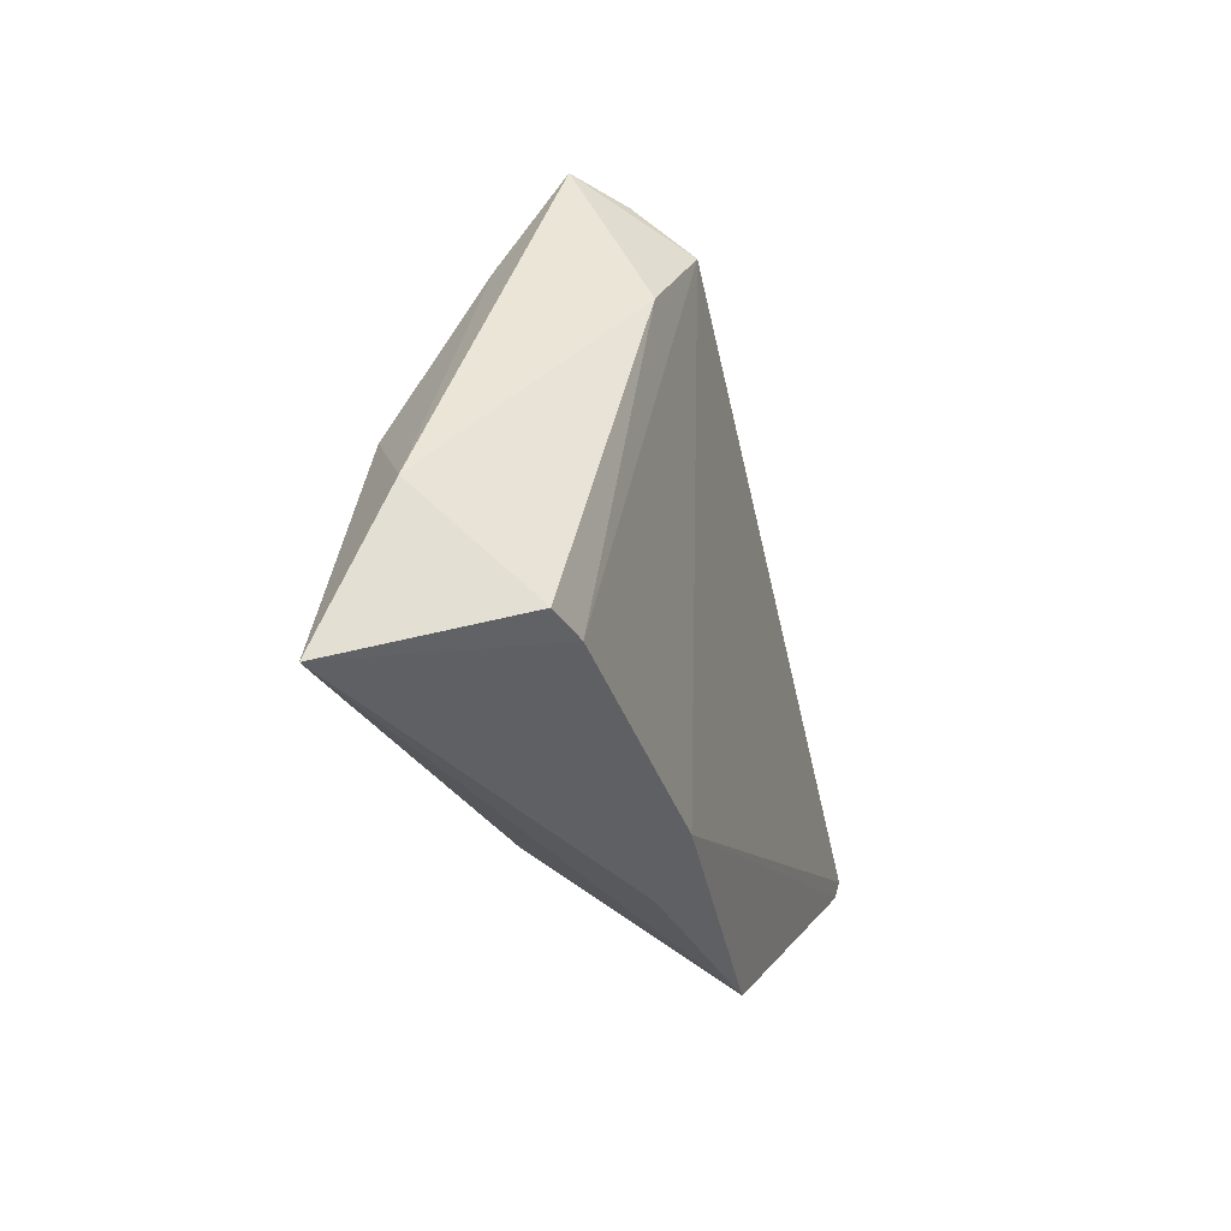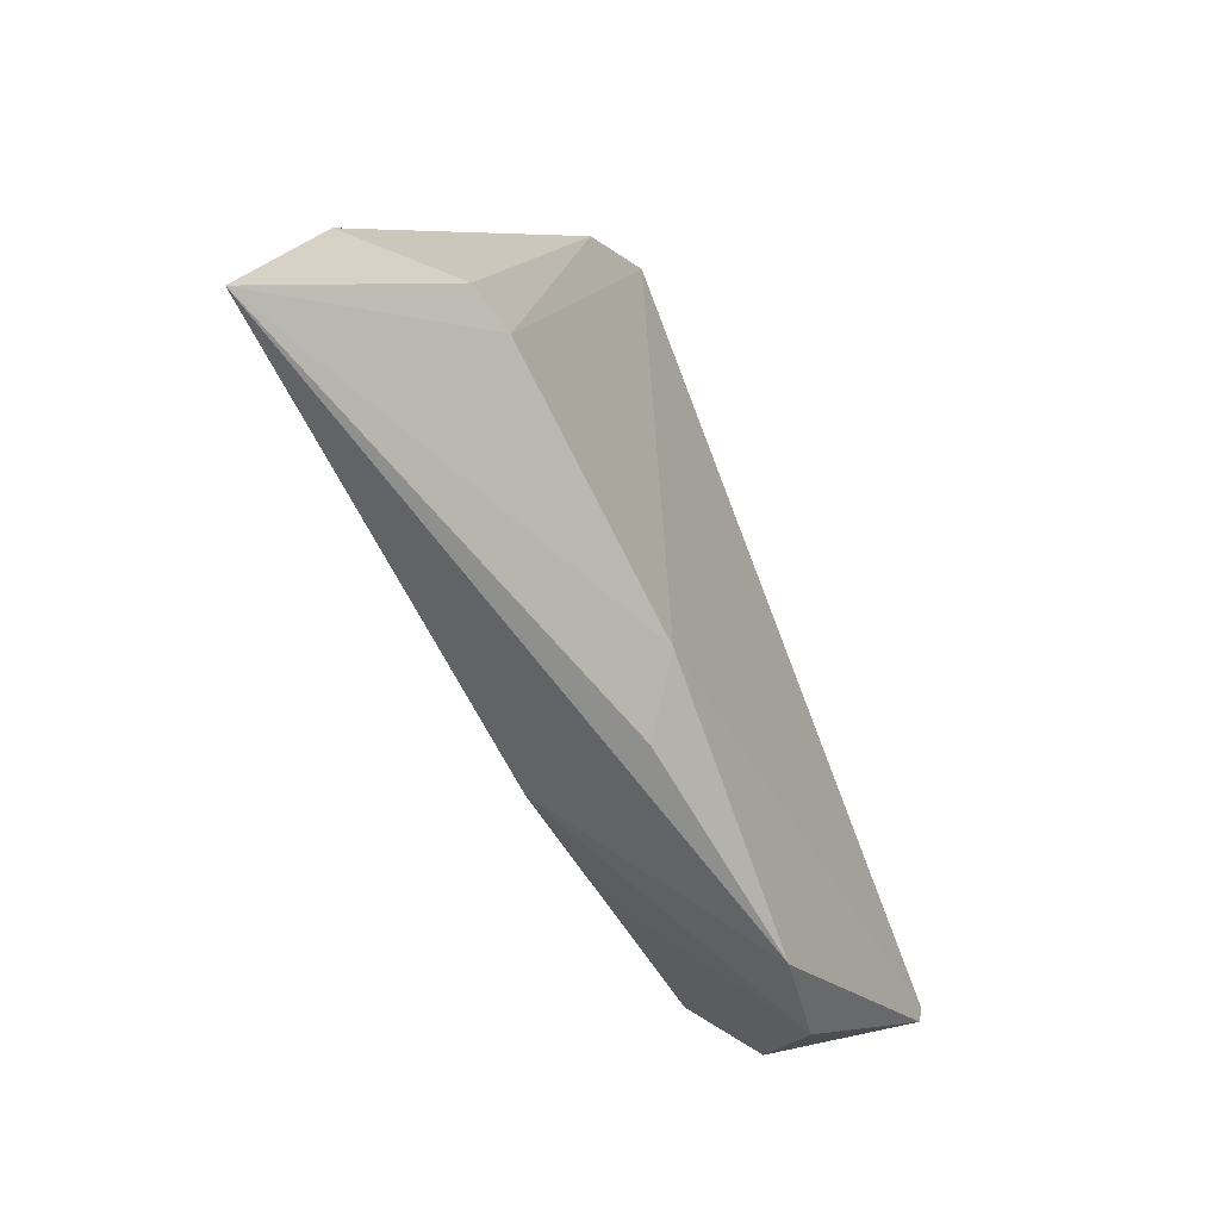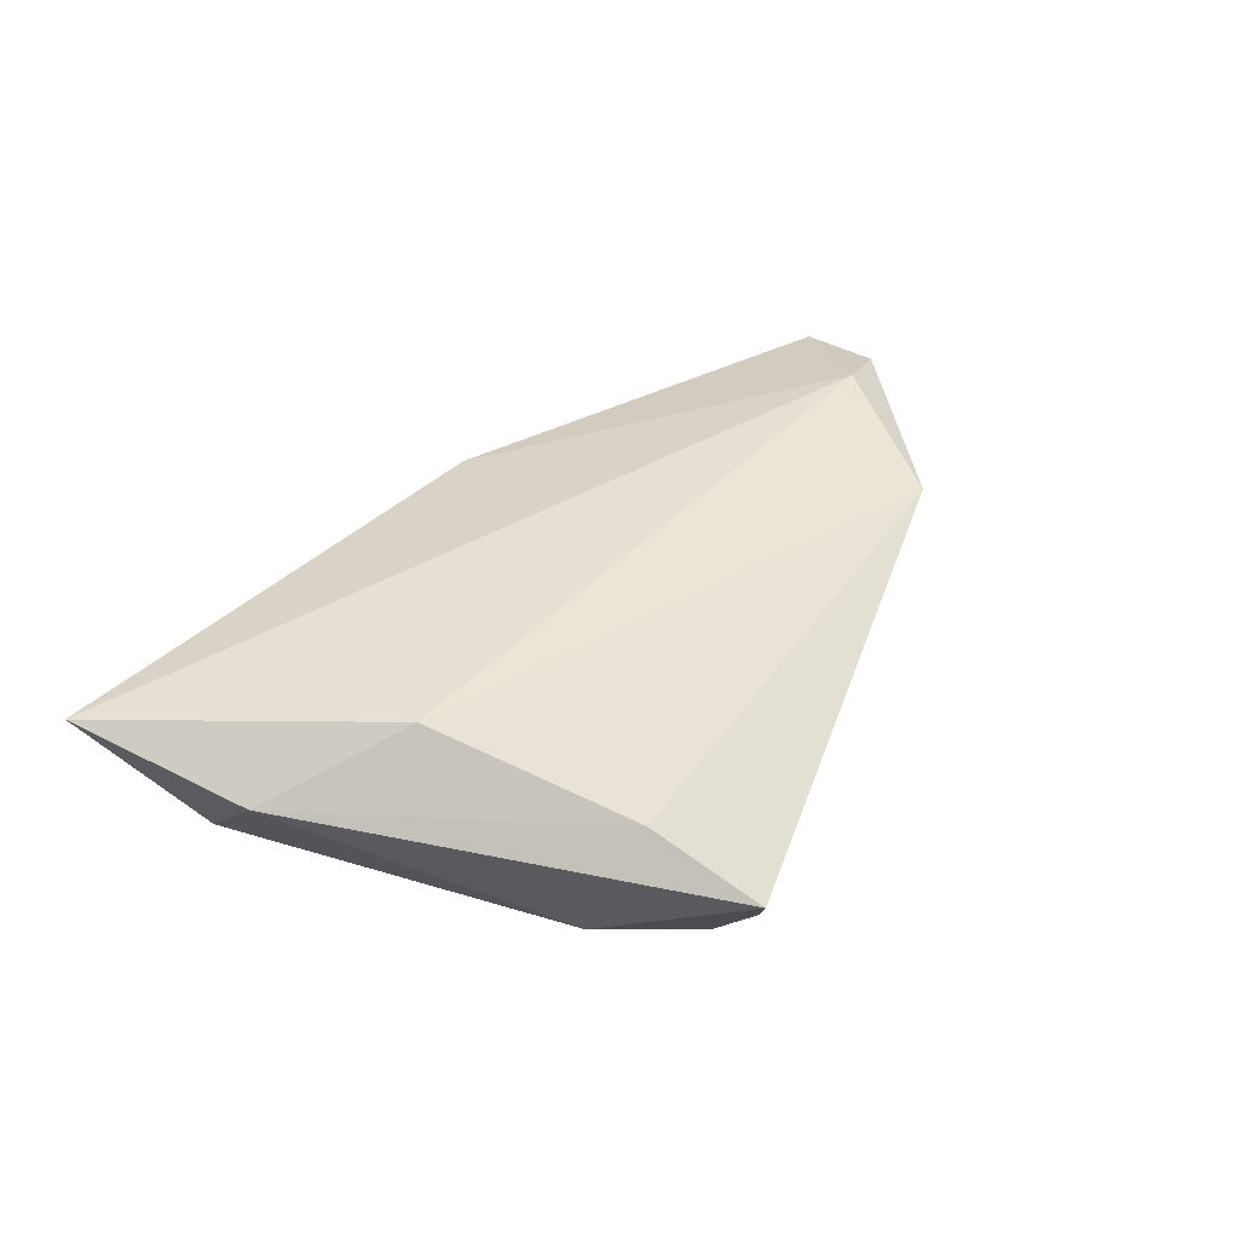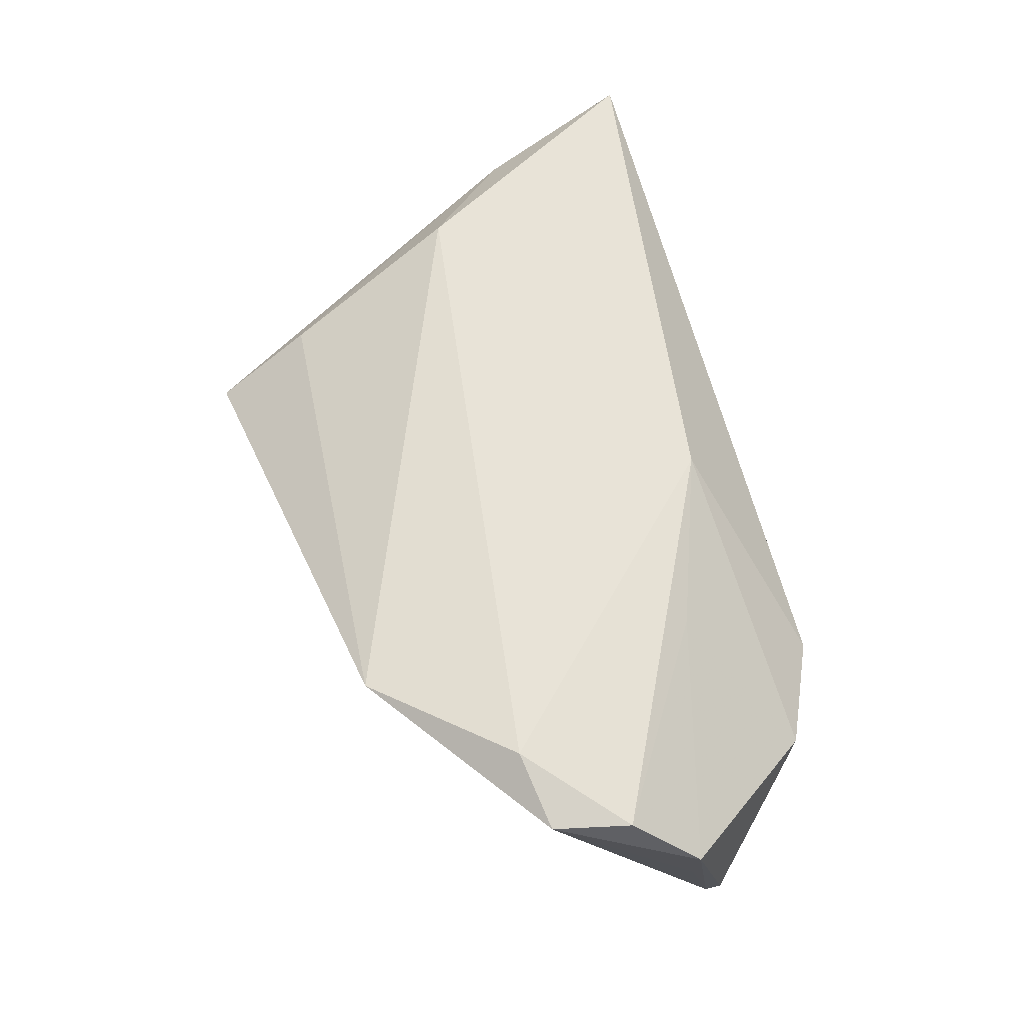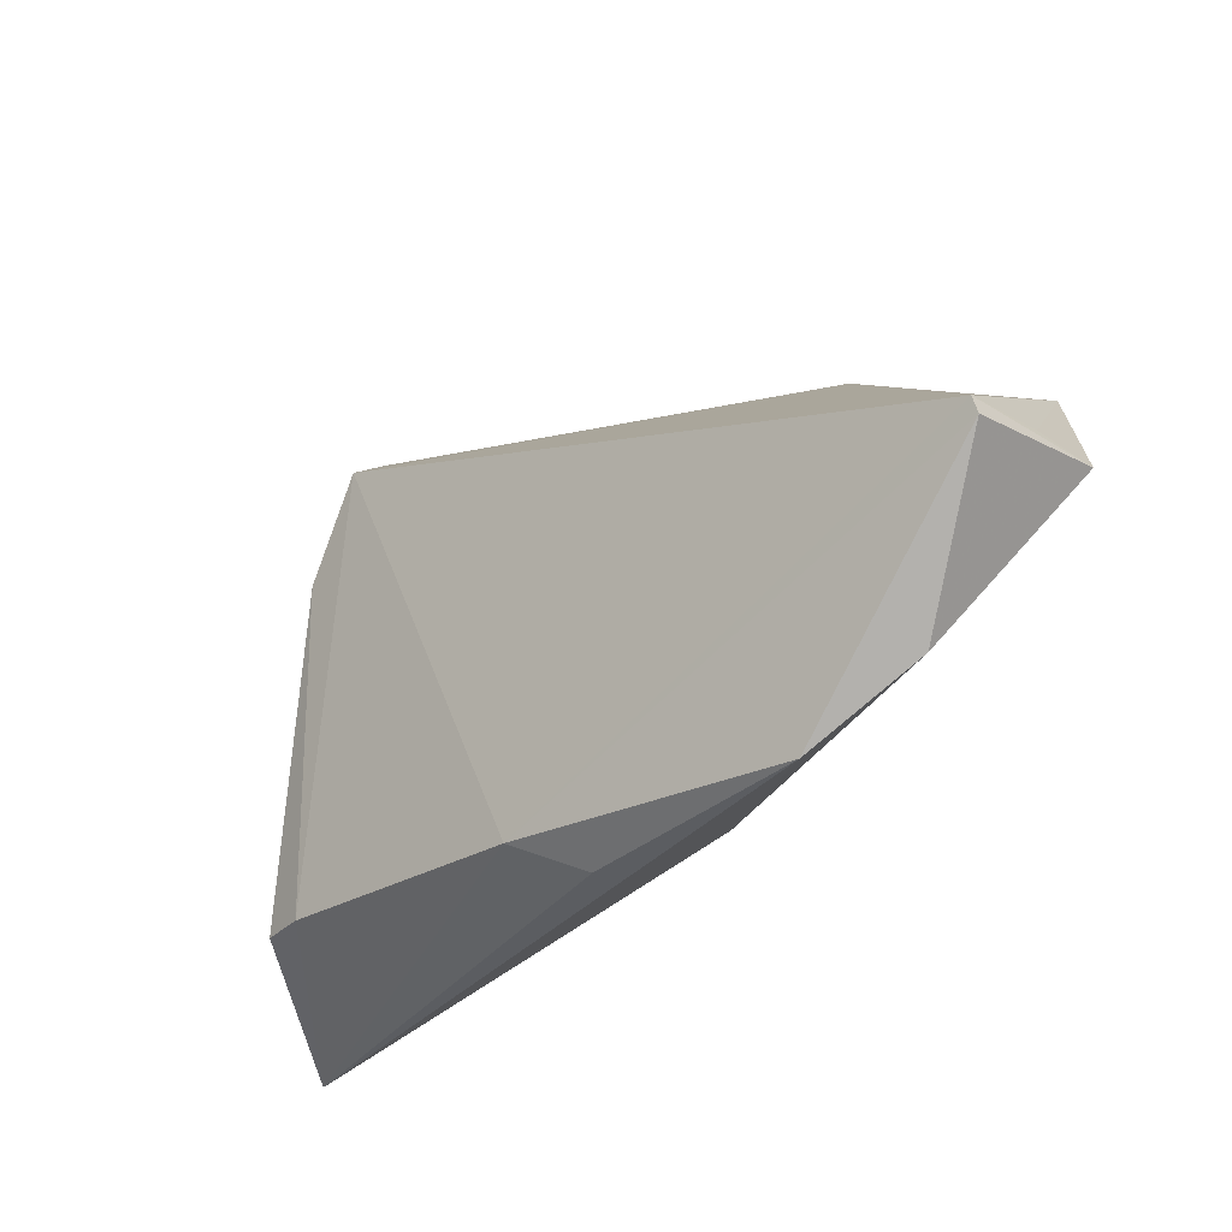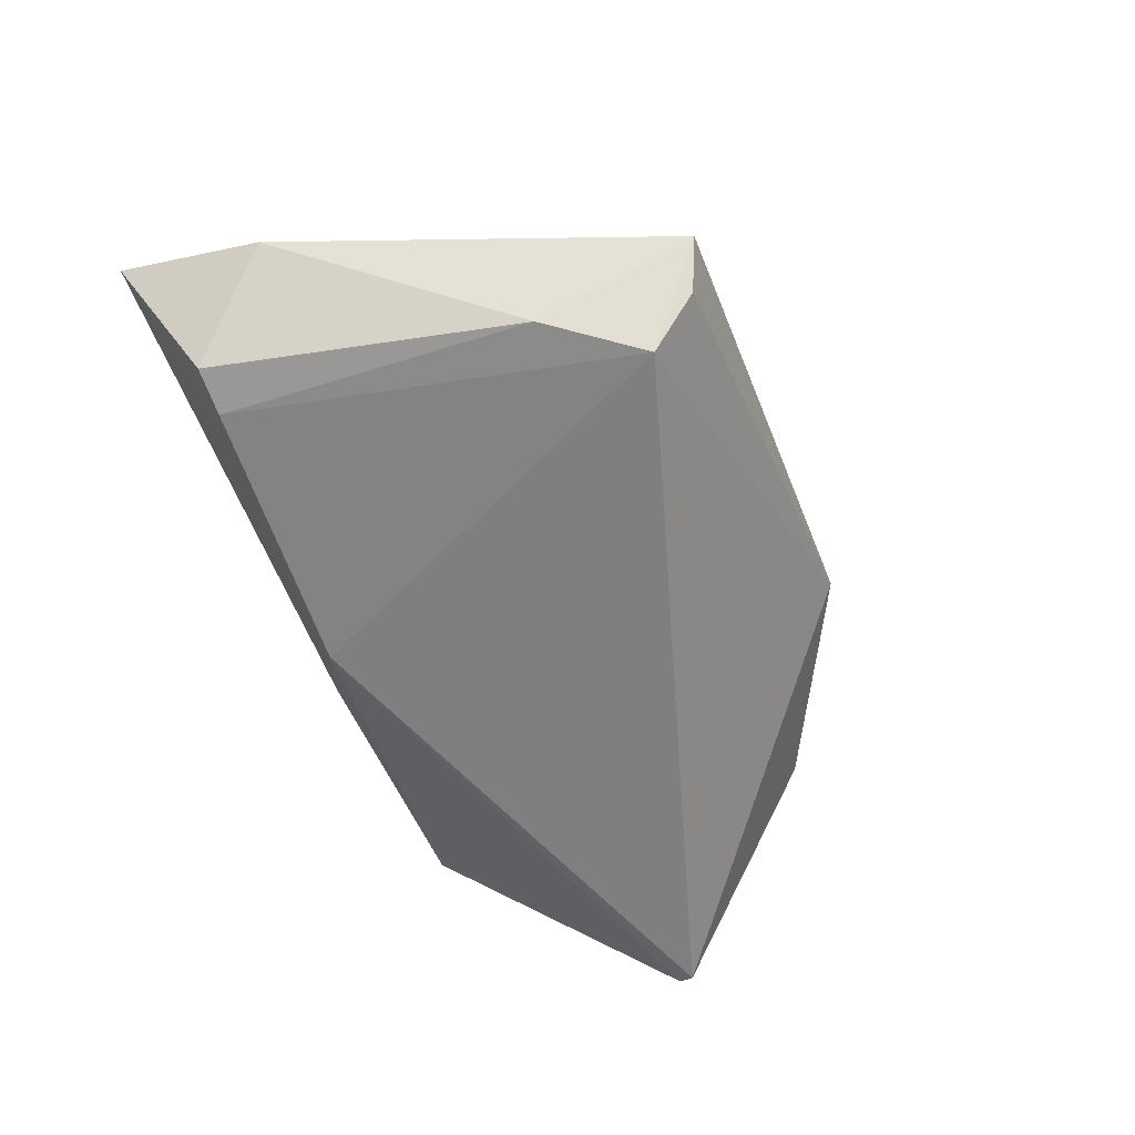
<metadata>
{"format":"obj","ext":"obj","renderer":"f3d","projection":"perspective","resolution":1024,"background":"white","views":[{"elev":-29.4,"azim":103.6,"up":"+Y"},{"elev":-65.2,"azim":112.6,"up":"+Y"},{"elev":36.2,"azim":117.0,"up":"+Z"},{"elev":62.2,"azim":-107.8,"up":"+Z"},{"elev":-35.5,"azim":-139.0,"up":"+Y"},{"elev":-61.7,"azim":117.2,"up":"+Z"}]}
</metadata>
<code>
v -0.001615 -0.03161 -0.00481
v -0.04331 0.01638 0.01556
v -0.05338 0.01518 0.01257
v 0.05845 -0.03161 0.01347
v -0.05966 -0.006475 -0.01659
v -0.02986 -0.01228 0.009642
v 0.02979 0.03676 -0.009696
v 0.03413 0.03935 -0.003846
v 0.0359 0.02605 0.003782
v -0.05594 0.005055 0.01217
v 0.04149 -0.02321 -0.007764
v 0.04188 0.001855 0.01343
v -0.06078 -0.003351 0.003949
v -0.03161 -0.03161 -0.008426
v -0.05975 -0.0034 -0.004768
v 0.04758 -0.02276 -0.006255
v -0.05993 -0.008482 -0.01596
v -0.007158 -0.0212 0.01189
v -0.04583 -0.0244 -0.006207
v 0.05524 -0.01122 0.006347
v 0.0276 0.03025 -0.01659
v 0.03662 0.01886 -0.01385
v -0.02668 0.03275 0.01231
v 0.005934 -0.02764 -0.01043
f 12 2 4
f 23 2 12
f 4 14 1
f 13 5 17
f 8 23 9
f 23 12 9
f 15 5 13
f 4 11 16
f 11 22 16
f 8 22 21
f 5 23 21
f 21 22 11
f 24 1 14
f 24 11 4
f 4 1 24
f 14 17 24
f 24 17 5
f 5 21 24
f 24 21 11
f 3 2 23
f 3 10 2
f 13 10 3
f 3 23 5
f 3 15 13
f 5 15 3
f 4 2 18
f 2 10 18
f 18 14 4
f 4 16 20
f 20 16 22
f 20 22 8
f 20 12 4
f 8 9 20
f 20 9 12
f 7 23 8
f 8 21 7
f 7 21 23
f 14 18 19
f 13 17 19
f 19 17 14
f 6 10 13
f 6 18 10
f 13 19 6
f 6 19 18

</code>
